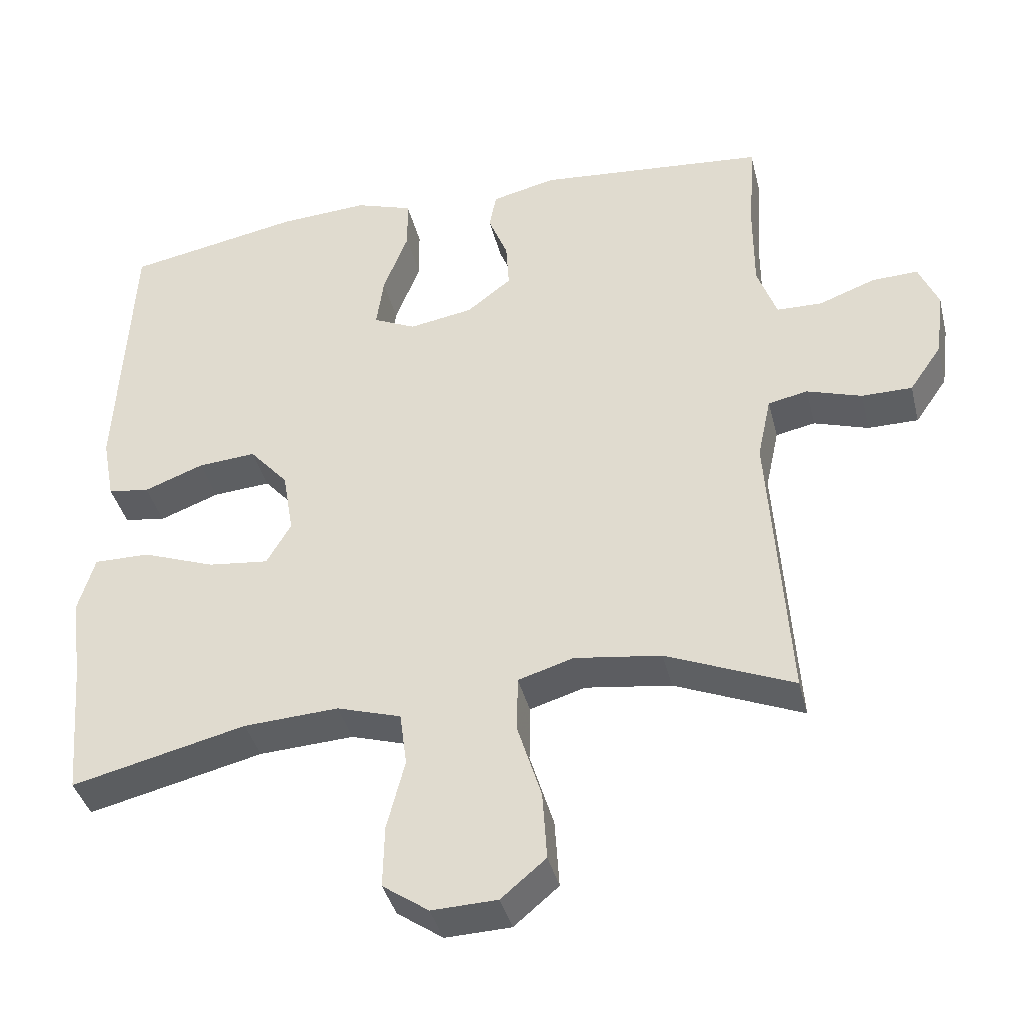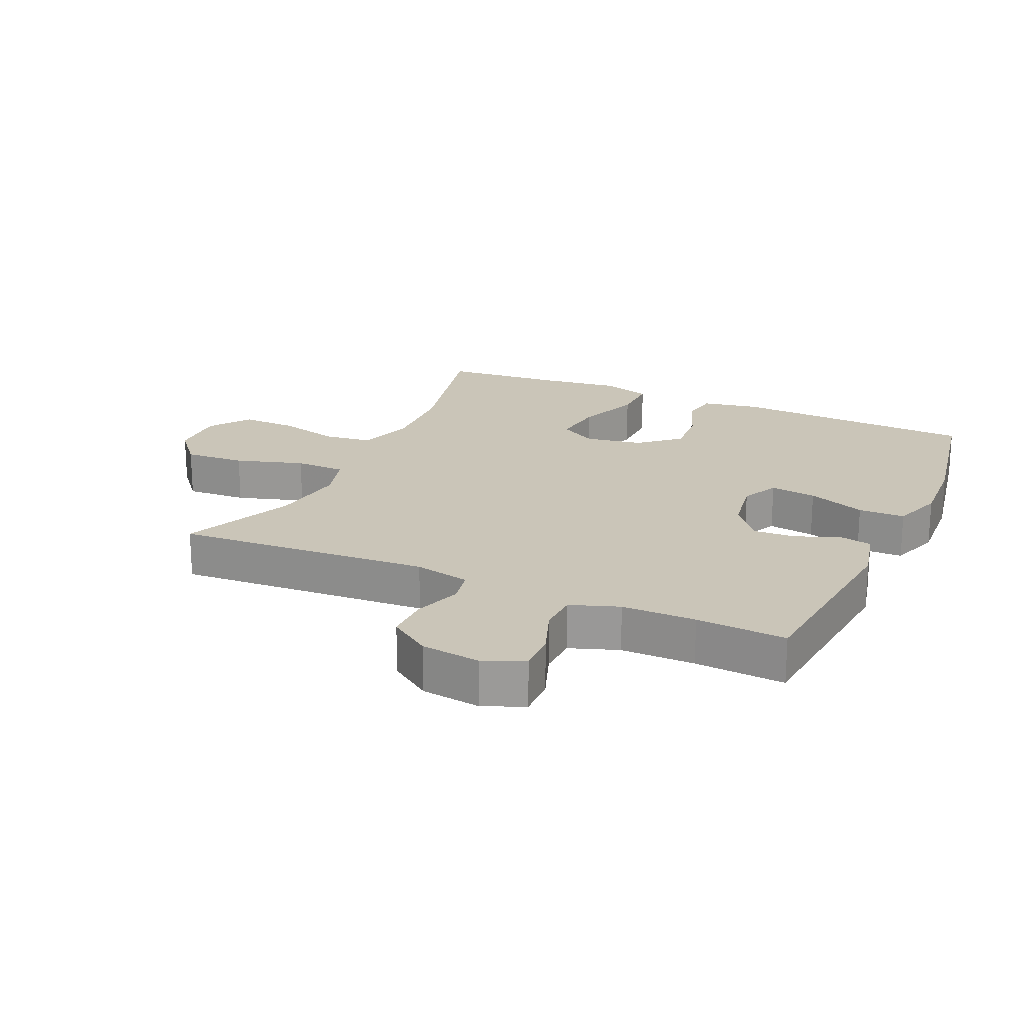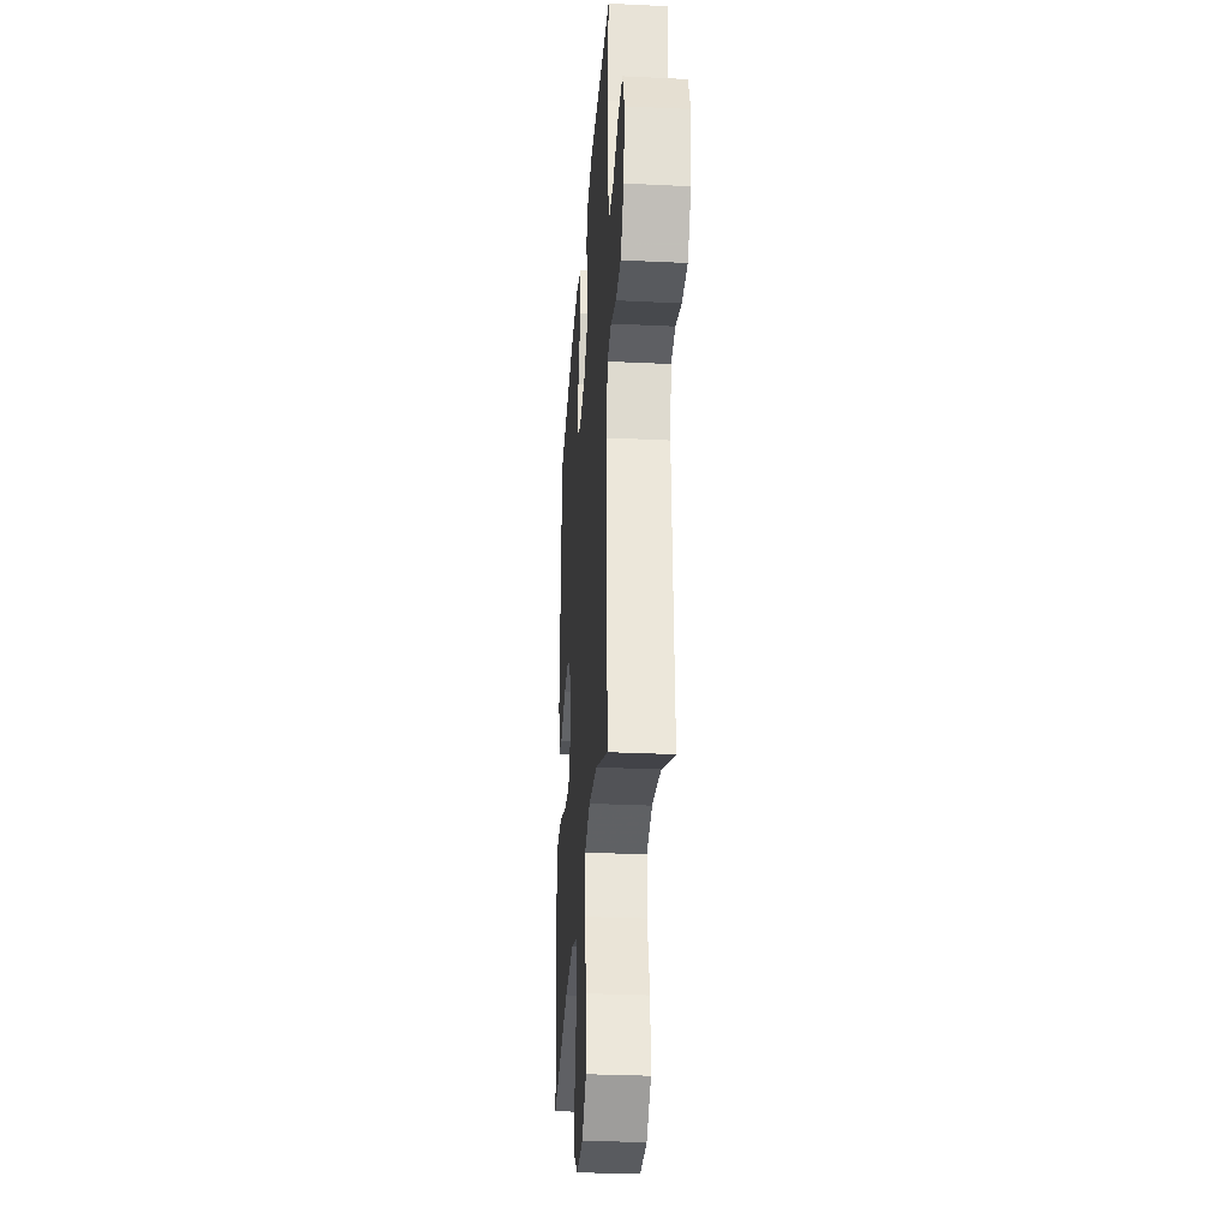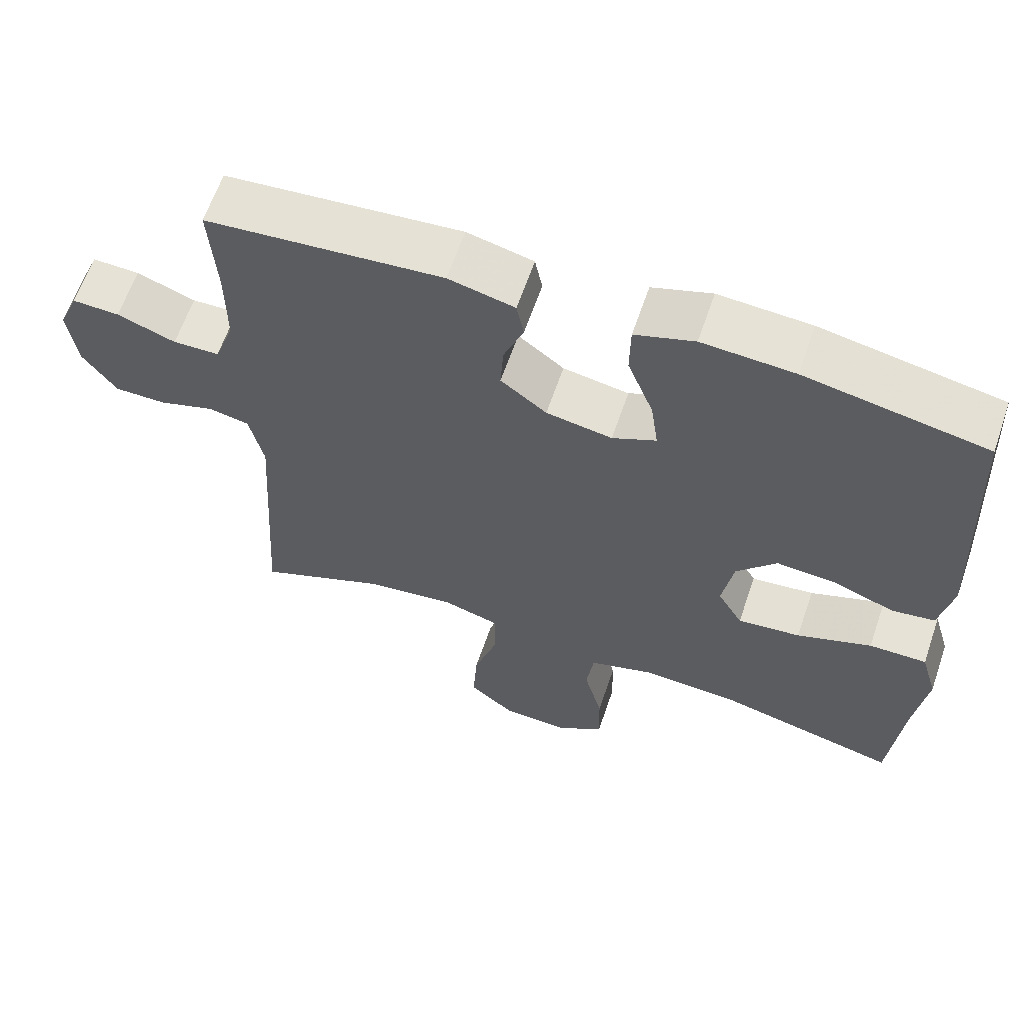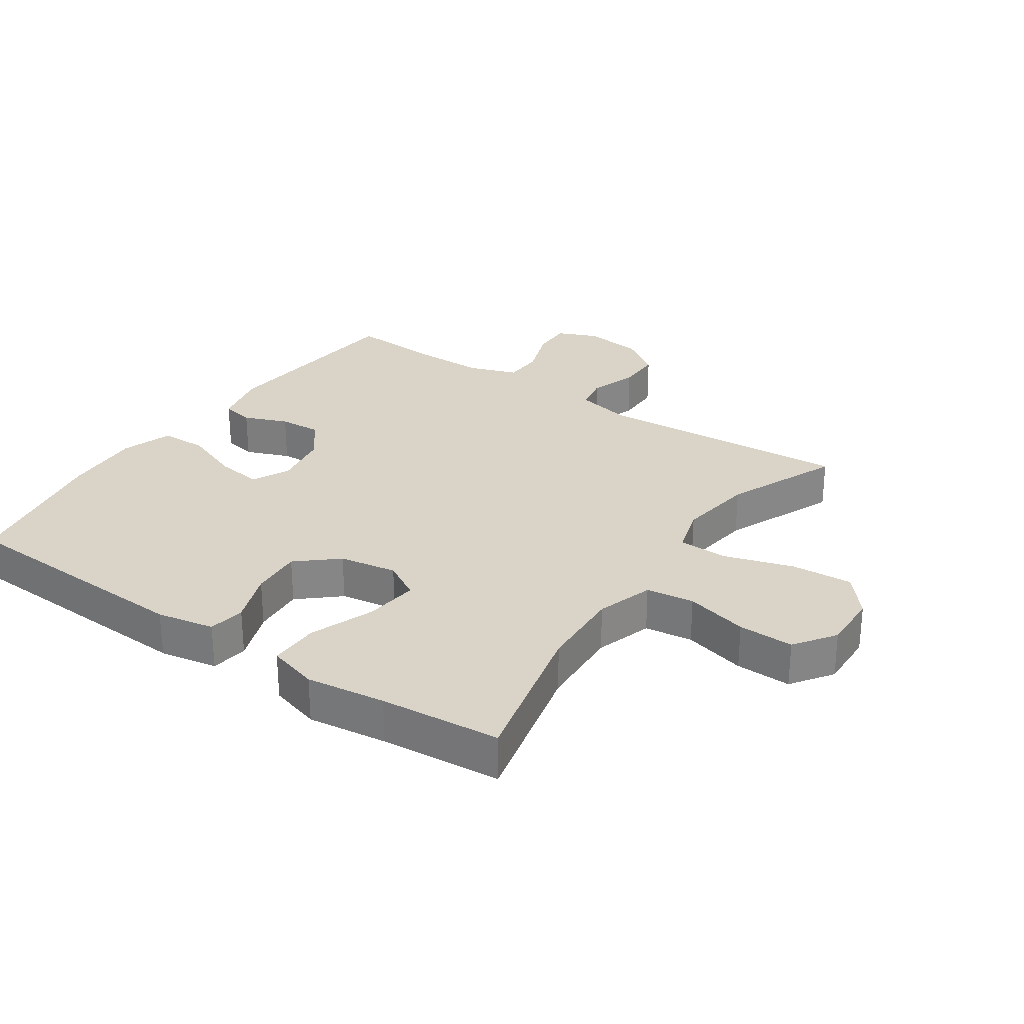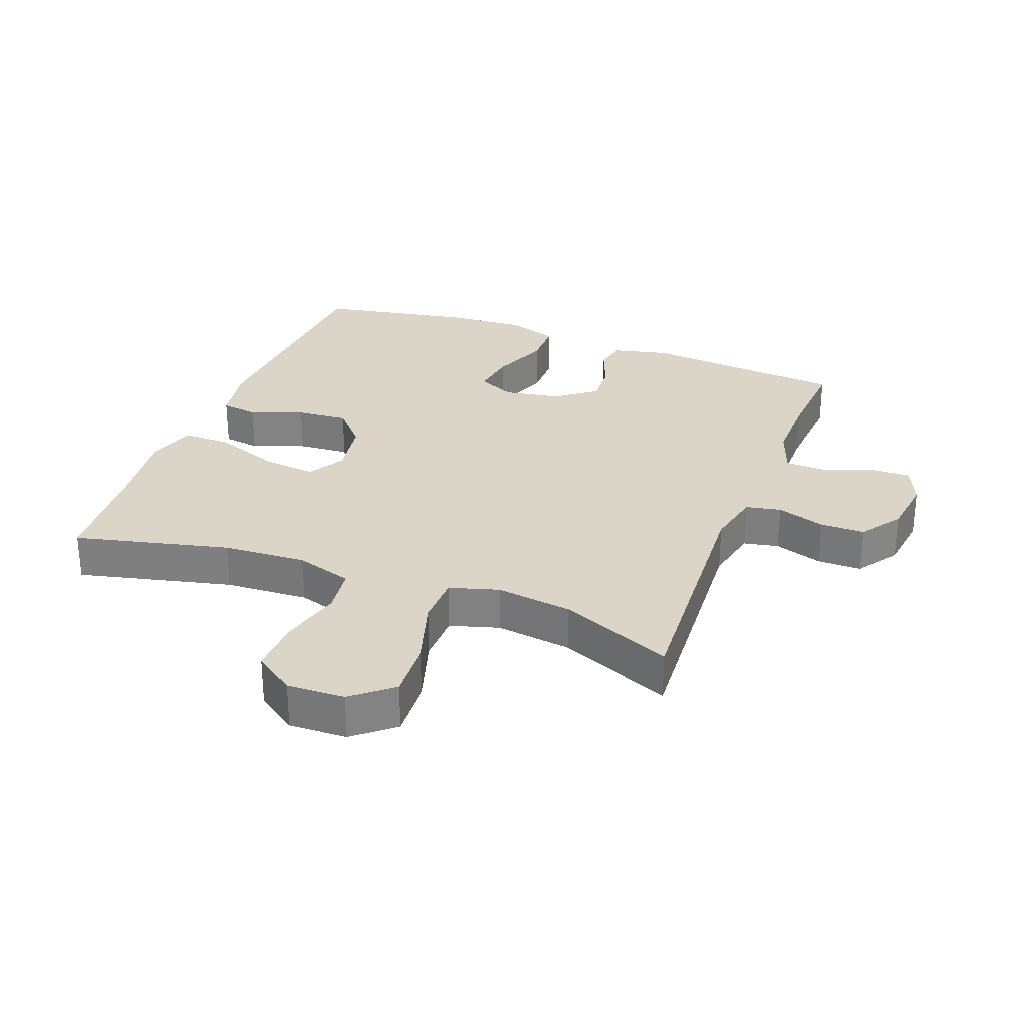
<metadata>
{"format":"obj","ext":"obj","renderer":"f3d","projection":"perspective","resolution":1024,"background":"white","views":[{"elev":-39.6,"azim":-166.2,"up":"+Z"},{"elev":20.5,"azim":-65.6,"up":"+Y"},{"elev":-30.5,"azim":-94.0,"up":"+Z"},{"elev":63.0,"azim":18.9,"up":"+Z"},{"elev":28.4,"azim":124.3,"up":"+Y"},{"elev":29.0,"azim":-159.2,"up":"+Y"}]}
</metadata>
<code>
v -0.5 0.07 -0.5
v -0.474 0.07 -0.1
v -0.493 0.07 -0.012
v -0.548 0.07 -0.001
v -0.624 0.07 -0.026
v -0.694 0.07 -0.026
v -0.739 0.07 0.039
v -0.751 0.07 0.132
v -0.724 0.07 0.196
v -0.66 0.07 0.194
v -0.581 0.07 0.165
v -0.518 0.07 0.167
v -0.491 0.07 0.243
v -0.491 0.07 0.359
v -0.5 0.07 0.5
v -0.181 0.07 0.53
v -0.092 0.07 0.509
v -0.082 0.07 0.458
v -0.109 0.07 0.389
v -0.113 0.07 0.323
v -0.051 0.07 0.275
v 0.038 0.07 0.26
v 0.097 0.07 0.288
v 0.087 0.07 0.361
v 0.052 0.07 0.452
v 0.053 0.07 0.525
v 0.133 0.07 0.552
v 0.257 0.07 0.545
v 0.5 0.07 0.5
v 0.519 0.07 0.115
v 0.502 0.07 0.025
v 0.444 0.07 0.016
v 0.361 0.07 0.047
v 0.28 0.07 0.053
v 0.226 0.07 -0.009
v 0.211 0.07 -0.099
v 0.245 0.07 -0.158
v 0.33 0.07 -0.148
v 0.431 0.07 -0.11
v 0.509 0.07 -0.109
v 0.532 0.07 -0.188
v 0.516 0.07 -0.312
v 0.5 0.07 -0.5
v 0.257 0.07 -0.442
v 0.125 0.07 -0.435
v 0.036 0.07 -0.463
v 0.026 0.07 -0.538
v 0.051 0.07 -0.636
v 0.053 0.07 -0.723
v -0.011 0.07 -0.768
v -0.102 0.07 -0.765
v -0.164 0.07 -0.713
v -0.158 0.07 -0.617
v -0.125 0.07 -0.51
v -0.126 0.07 -0.431
v -0.203 0.07 -0.408
v -0.323 0.07 -0.425
v -0.5 0 -0.5
v -0.474 0 -0.1
v -0.493 0 -0.012
v -0.548 0 -0.001
v -0.624 0 -0.026
v -0.694 0 -0.026
v -0.739 0 0.039
v -0.751 0 0.132
v -0.724 0 0.196
v -0.66 0 0.194
v -0.581 0 0.165
v -0.518 0 0.167
v -0.491 0 0.243
v -0.491 0 0.359
v -0.5 0 0.5
v -0.181 0 0.53
v -0.092 0 0.509
v -0.082 0 0.458
v -0.109 0 0.389
v -0.113 0 0.323
v -0.051 0 0.275
v 0.038 0 0.26
v 0.097 0 0.288
v 0.087 0 0.361
v 0.052 0 0.452
v 0.053 0 0.525
v 0.133 0 0.552
v 0.257 0 0.545
v 0.5 0 0.5
v 0.519 0 0.115
v 0.502 0 0.025
v 0.444 0 0.016
v 0.361 0 0.047
v 0.28 0 0.053
v 0.226 0 -0.009
v 0.211 0 -0.099
v 0.245 0 -0.158
v 0.33 0 -0.148
v 0.431 0 -0.11
v 0.509 0 -0.109
v 0.532 0 -0.188
v 0.516 0 -0.312
v 0.5 0 -0.5
v 0.257 0 -0.442
v 0.125 0 -0.435
v 0.036 0 -0.463
v 0.026 0 -0.538
v 0.051 0 -0.636
v 0.053 0 -0.723
v -0.011 0 -0.768
v -0.102 0 -0.765
v -0.164 0 -0.713
v -0.158 0 -0.617
v -0.125 0 -0.51
v -0.126 0 -0.431
v -0.203 0 -0.408
v -0.323 0 -0.425
f 52 53 54
f 51 52 54
f 50 51 54
f 49 50 54
f 48 49 54
f 47 48 54
f 46 47 54 55
f 45 46 55 56
f 42 43 44
f 44 45 56
f 42 44 56
f 41 42 56
f 40 41 56
f 39 40 56
f 38 39 56
f 31 32 33
f 30 31 33
f 29 30 33
f 28 29 33
f 27 28 33
f 26 27 33
f 25 26 33
f 24 25 33
f 23 24 33 34
f 22 23 34 35
f 17 18 19
f 16 17 19
f 15 16 19
f 14 15 19
f 13 14 19 20
f 12 13 20 21
f 9 10 11
f 8 9 11
f 7 8 11
f 6 7 11
f 5 6 11
f 4 5 11
f 3 4 11 12
f 22 35 36
f 21 22 36
f 12 21 36
f 3 12 36
f 2 3 36
f 37 38 56 57
f 36 37 57
f 2 36 57
f 1 2 57
f 111 110 109
f 111 109 108
f 111 108 107
f 111 107 106
f 111 106 105
f 111 105 104
f 112 111 104 103
f 113 112 103 102
f 101 100 99
f 113 102 101
f 113 101 99
f 113 99 98
f 113 98 97
f 113 97 96
f 113 96 95
f 90 89 88
f 90 88 87
f 90 87 86
f 90 86 85
f 90 85 84
f 90 84 83
f 90 83 82
f 90 82 81
f 91 90 81 80
f 92 91 80 79
f 76 75 74
f 76 74 73
f 76 73 72
f 76 72 71
f 77 76 71 70
f 78 77 70 69
f 68 67 66
f 68 66 65
f 68 65 64
f 68 64 63
f 68 63 62
f 68 62 61
f 69 68 61 60
f 93 92 79
f 93 79 78
f 93 78 69
f 93 69 60
f 93 60 59
f 114 113 95 94
f 114 94 93
f 114 93 59
f 114 59 58
f 1 58 59 2
f 2 59 60 3
f 3 60 61 4
f 4 61 62 5
f 5 62 63 6
f 6 63 64 7
f 7 64 65 8
f 8 65 66 9
f 9 66 67 10
f 10 67 68 11
f 11 68 69 12
f 12 69 70 13
f 13 70 71 14
f 14 71 72 15
f 15 72 73 16
f 16 73 74 17
f 17 74 75 18
f 18 75 76 19
f 19 76 77 20
f 20 77 78 21
f 21 78 79 22
f 22 79 80 23
f 23 80 81 24
f 24 81 82 25
f 25 82 83 26
f 26 83 84 27
f 27 84 85 28
f 28 85 86 29
f 29 86 87 30
f 30 87 88 31
f 31 88 89 32
f 32 89 90 33
f 33 90 91 34
f 34 91 92 35
f 35 92 93 36
f 36 93 94 37
f 37 94 95 38
f 38 95 96 39
f 39 96 97 40
f 40 97 98 41
f 41 98 99 42
f 42 99 100 43
f 43 100 101 44
f 44 101 102 45
f 45 102 103 46
f 46 103 104 47
f 47 104 105 48
f 48 105 106 49
f 49 106 107 50
f 50 107 108 51
f 51 108 109 52
f 52 109 110 53
f 53 110 111 54
f 54 111 112 55
f 55 112 113 56
f 56 113 114 57
f 57 114 58 1

</code>
